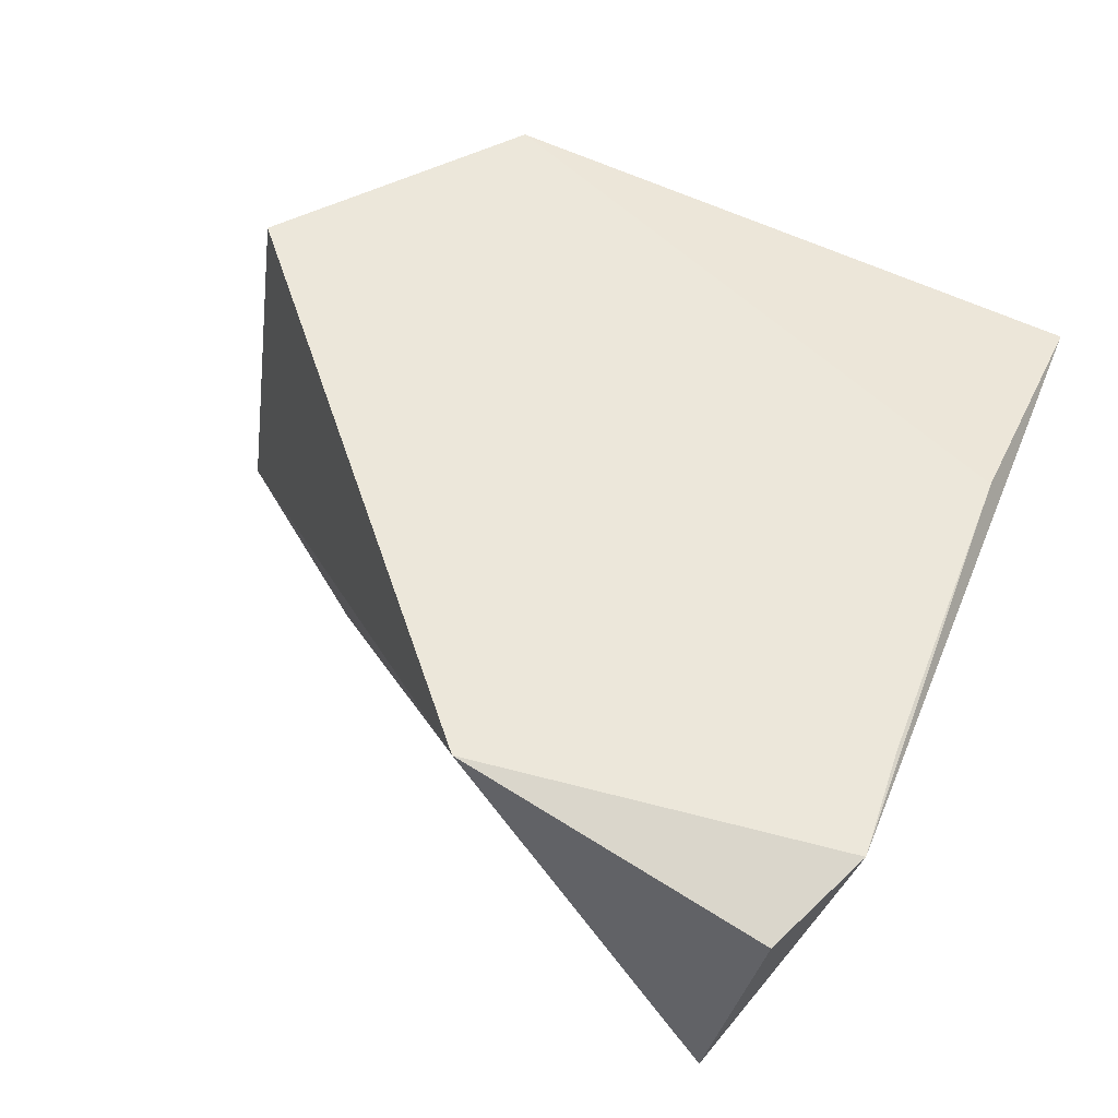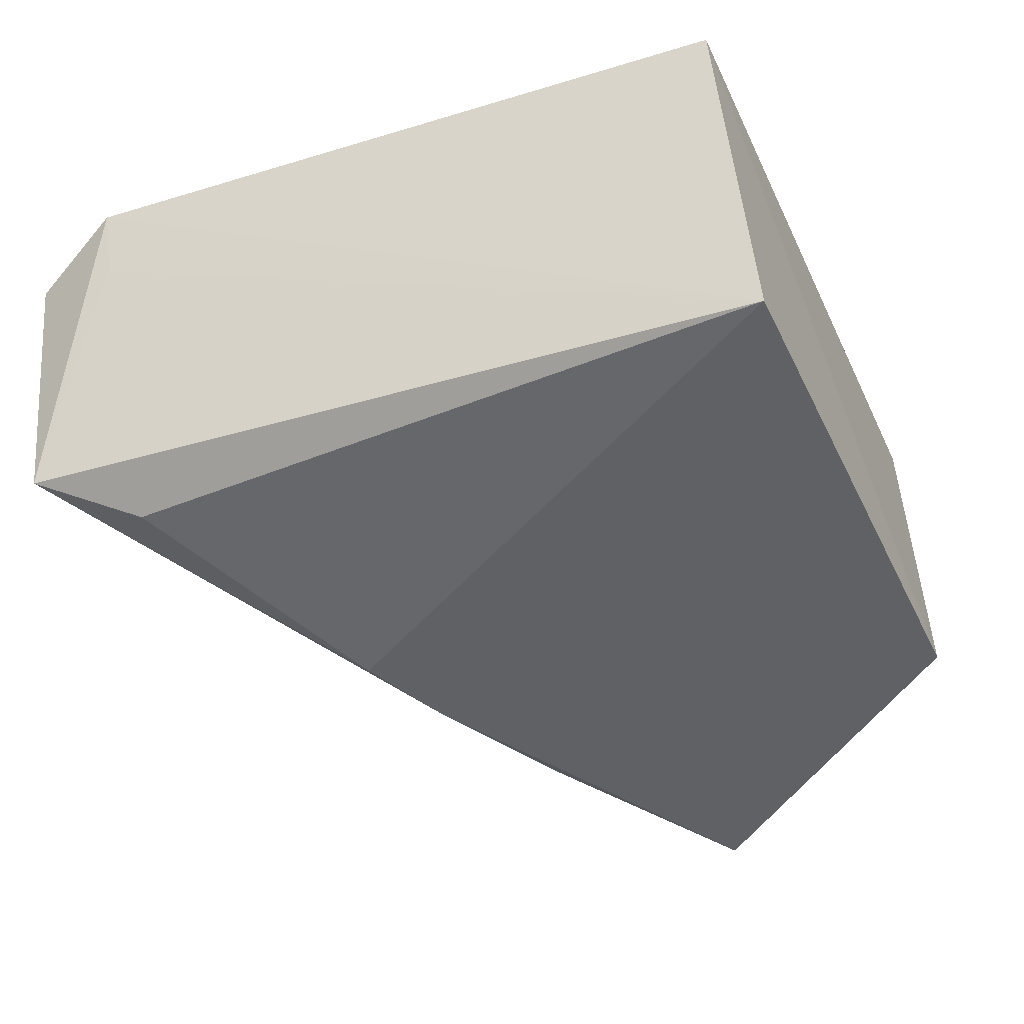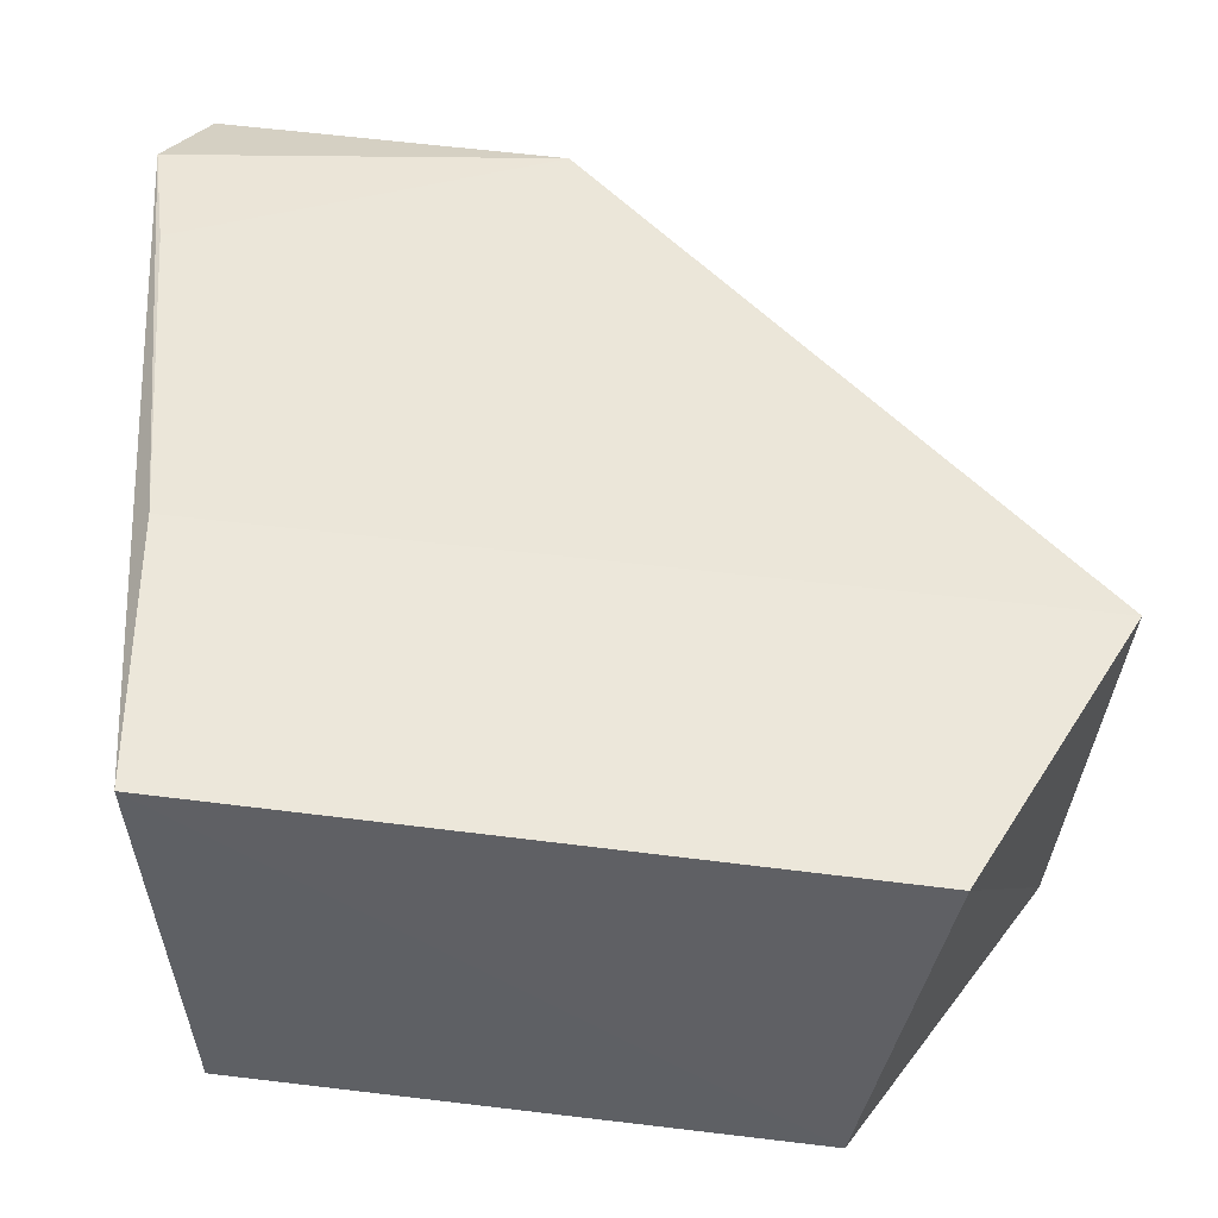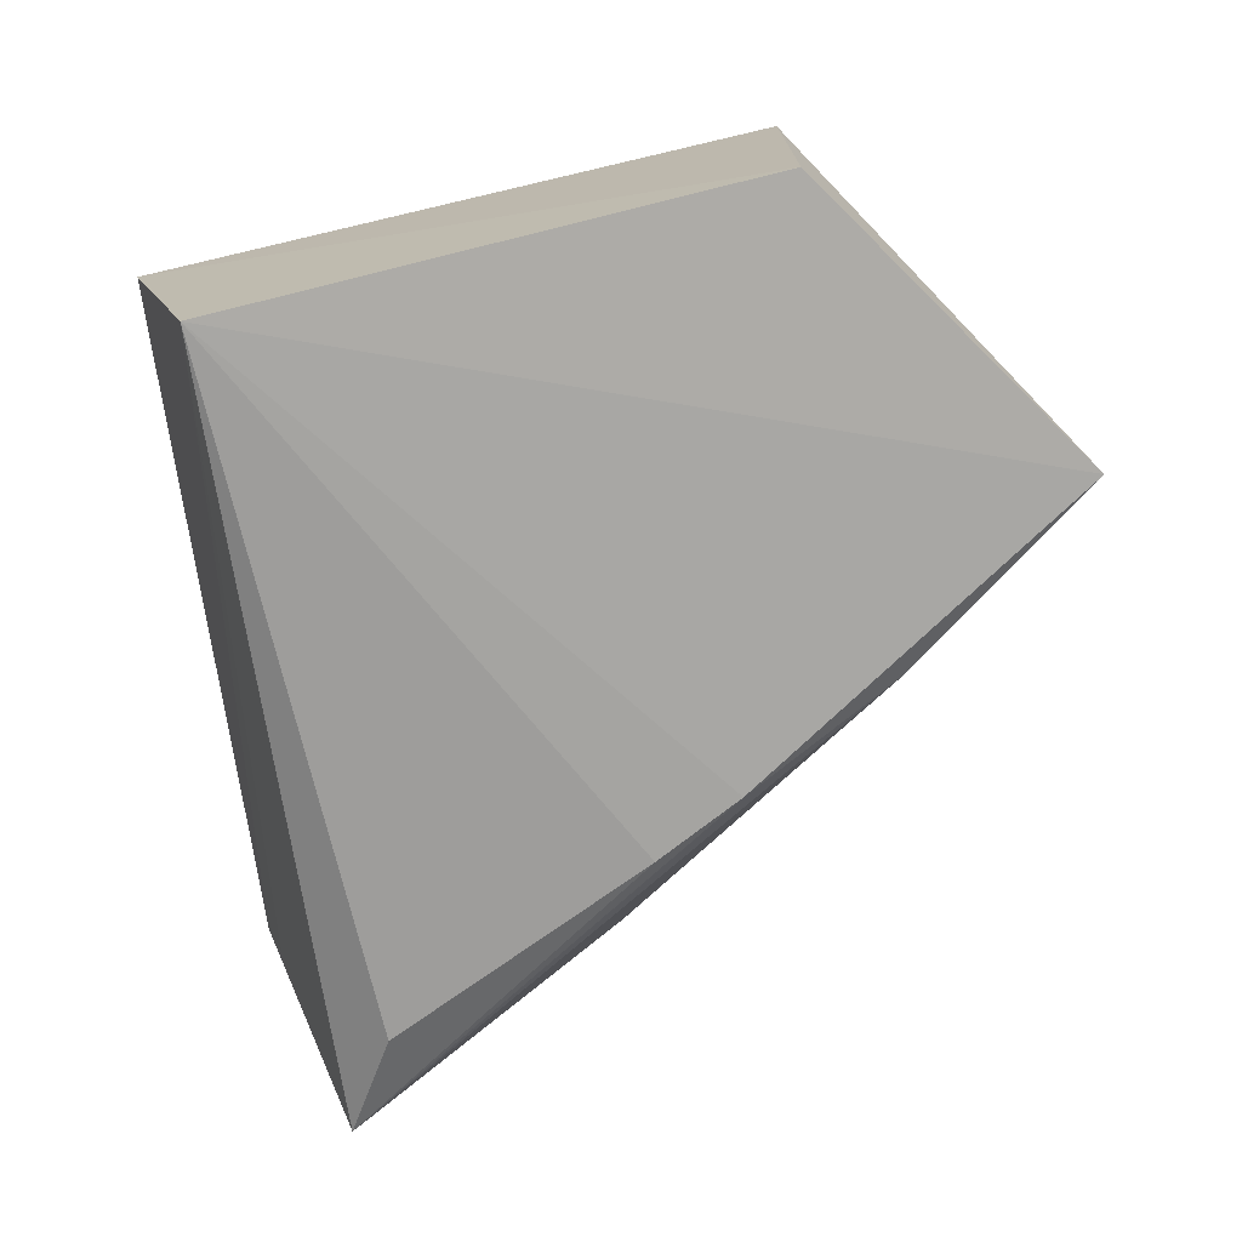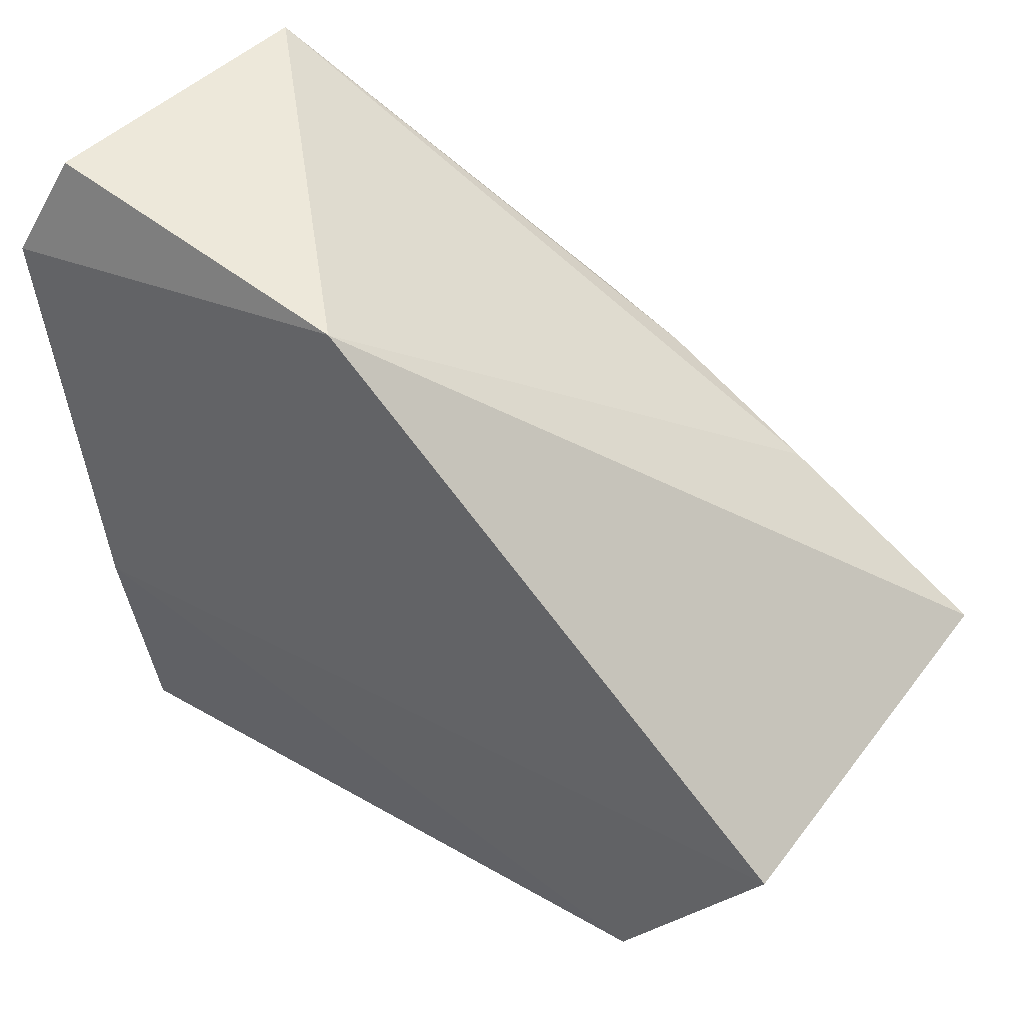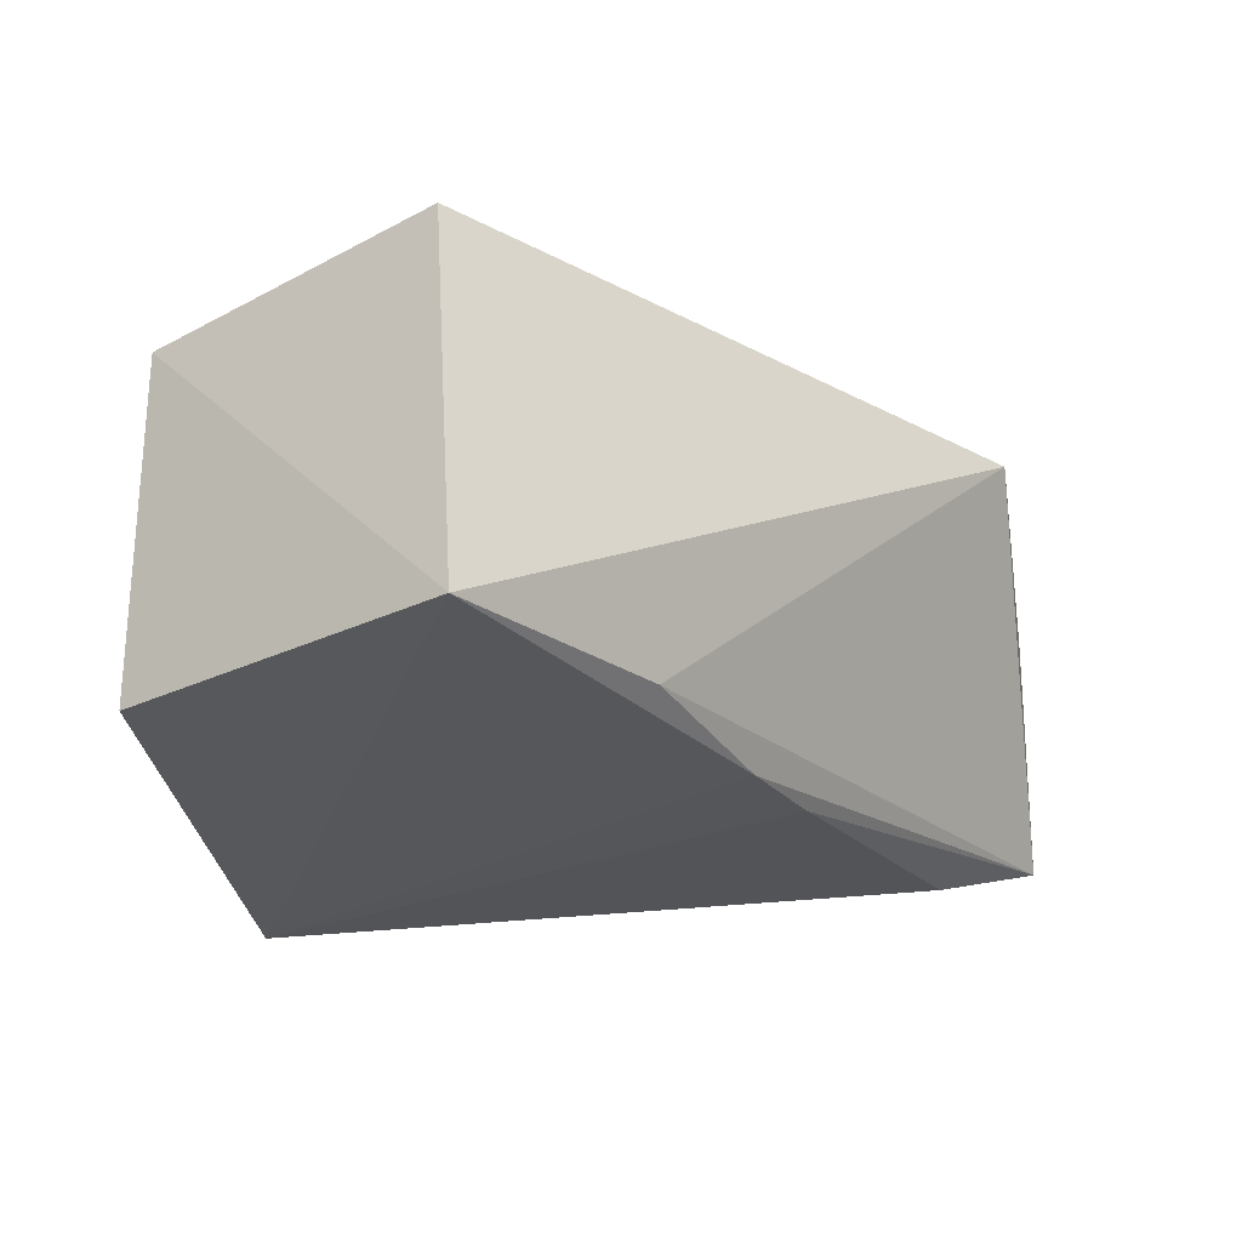
<metadata>
{"format":"obj","ext":"obj","renderer":"f3d","projection":"perspective","resolution":1024,"background":"white","views":[{"elev":51.9,"azim":25.9,"up":"+Y"},{"elev":-50.7,"azim":113.7,"up":"+Y"},{"elev":-43.8,"azim":168.3,"up":"+Z"},{"elev":-73.8,"azim":-168.0,"up":"+Y"},{"elev":48.0,"azim":-150.0,"up":"+Z"},{"elev":-25.8,"azim":-85.2,"up":"+Y"}]}
</metadata>
<code>
v 0.02668 -0.07105 0.1094
v 0.0311 -0.06781 0.0993
v -0.05314 -0.06507 0.05691
v -0.03694 -0.06839 0.02866
v 0.01616 -0.1058 0.03017
v 0.02679 -0.06766 0.0548
v -0.005432 -0.06626 0.1065
v 0.0211 -0.09953 0.1087
v -0.05735 -0.104 0.05958
v 0.02616 -0.07096 0.02968
v 0.02963 -0.0675 0.08794
v 0.0287 -0.07543 0.09913
v -0.03694 -0.1037 0.02866
v -0.01264 -0.105 0.0859
v -0.03703 -0.103 0.07424
v -0.02152 -0.105 0.08154
v 0.01492 -0.1031 0.09875
f 6 4 3
f 7 1 2
f 8 2 1
f 8 1 7
f 9 3 4
f 9 7 3
f 10 4 6
f 10 6 2
f 10 2 5
f 11 6 3
f 11 3 7
f 11 7 2
f 11 2 6
f 12 8 5
f 12 5 2
f 12 2 8
f 13 9 4
f 13 5 9
f 13 10 5
f 13 4 10
f 15 8 7
f 15 7 9
f 16 9 5
f 16 5 14
f 16 15 9
f 16 14 8
f 16 8 15
f 17 14 5
f 17 5 8
f 17 8 14

</code>
